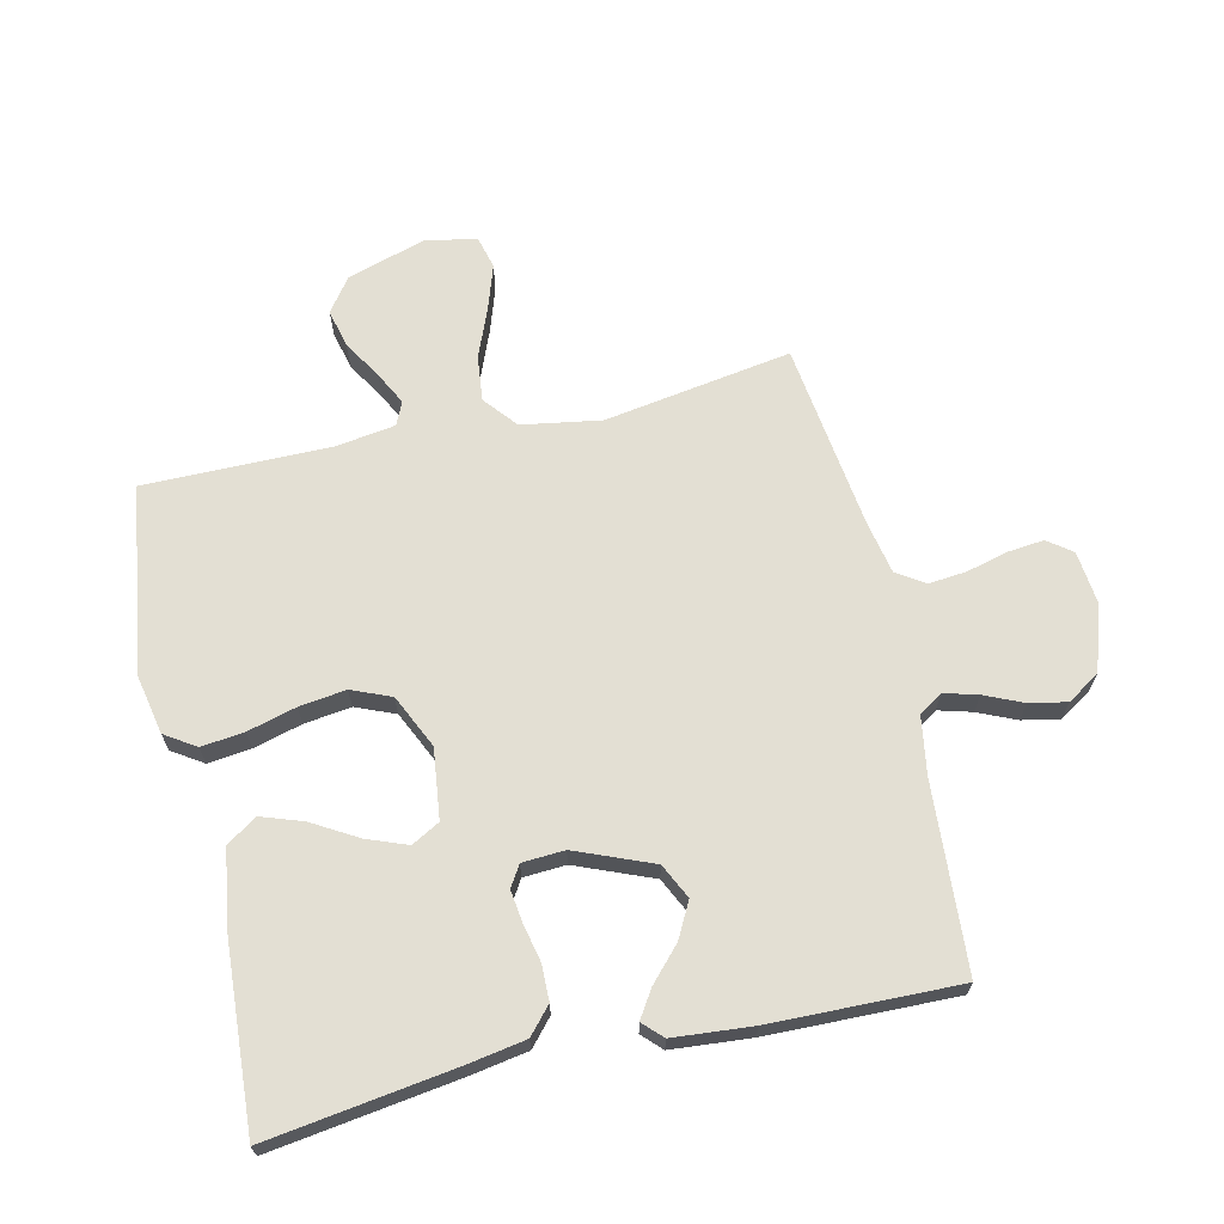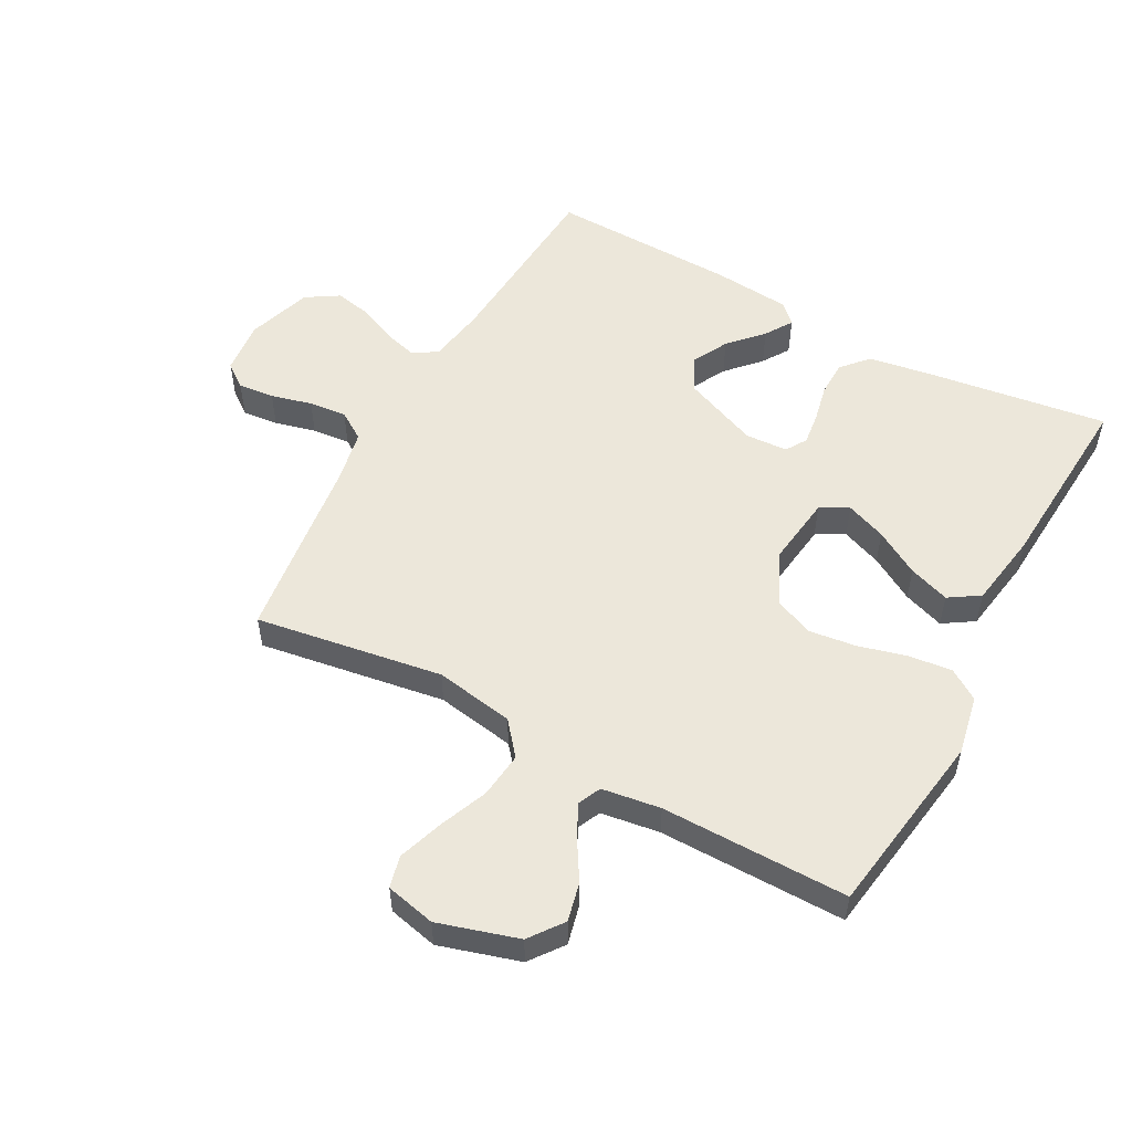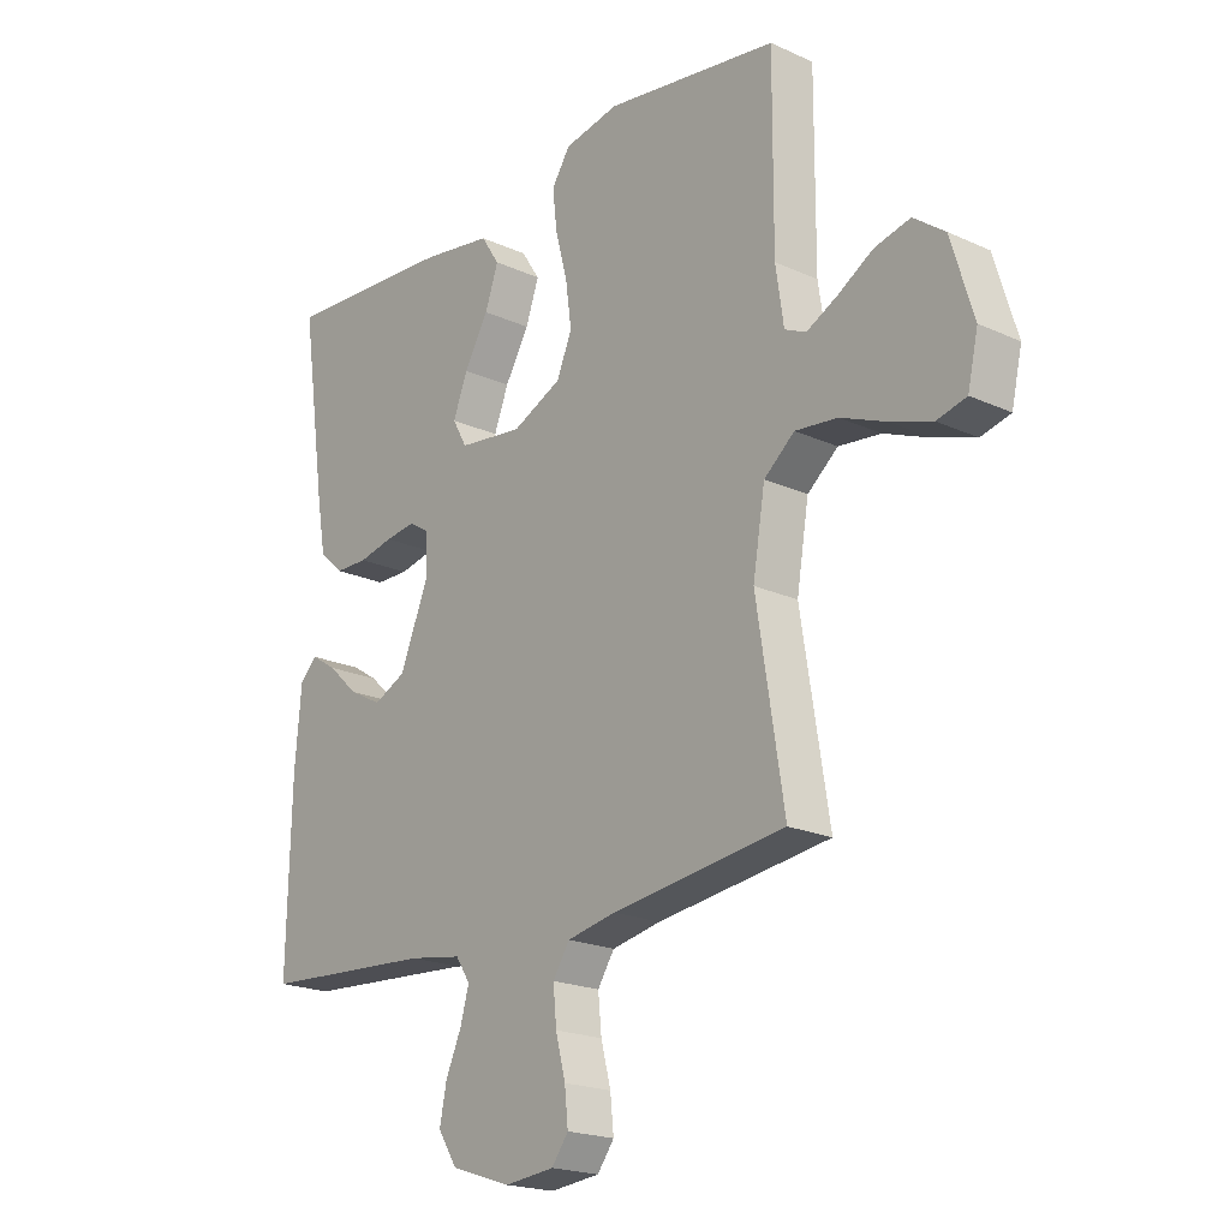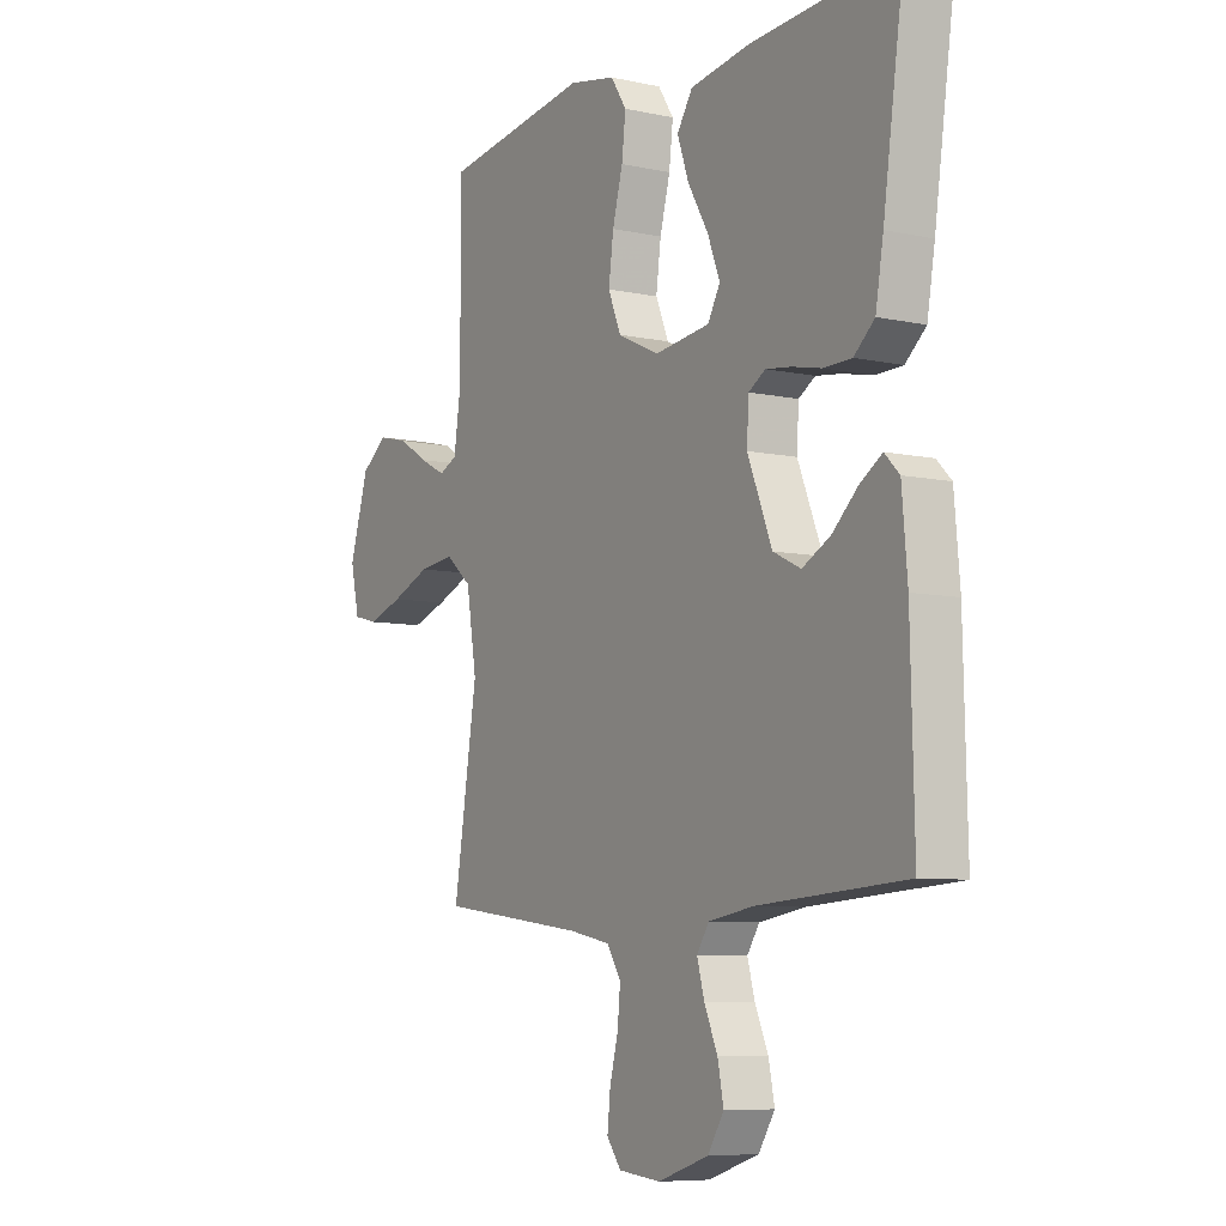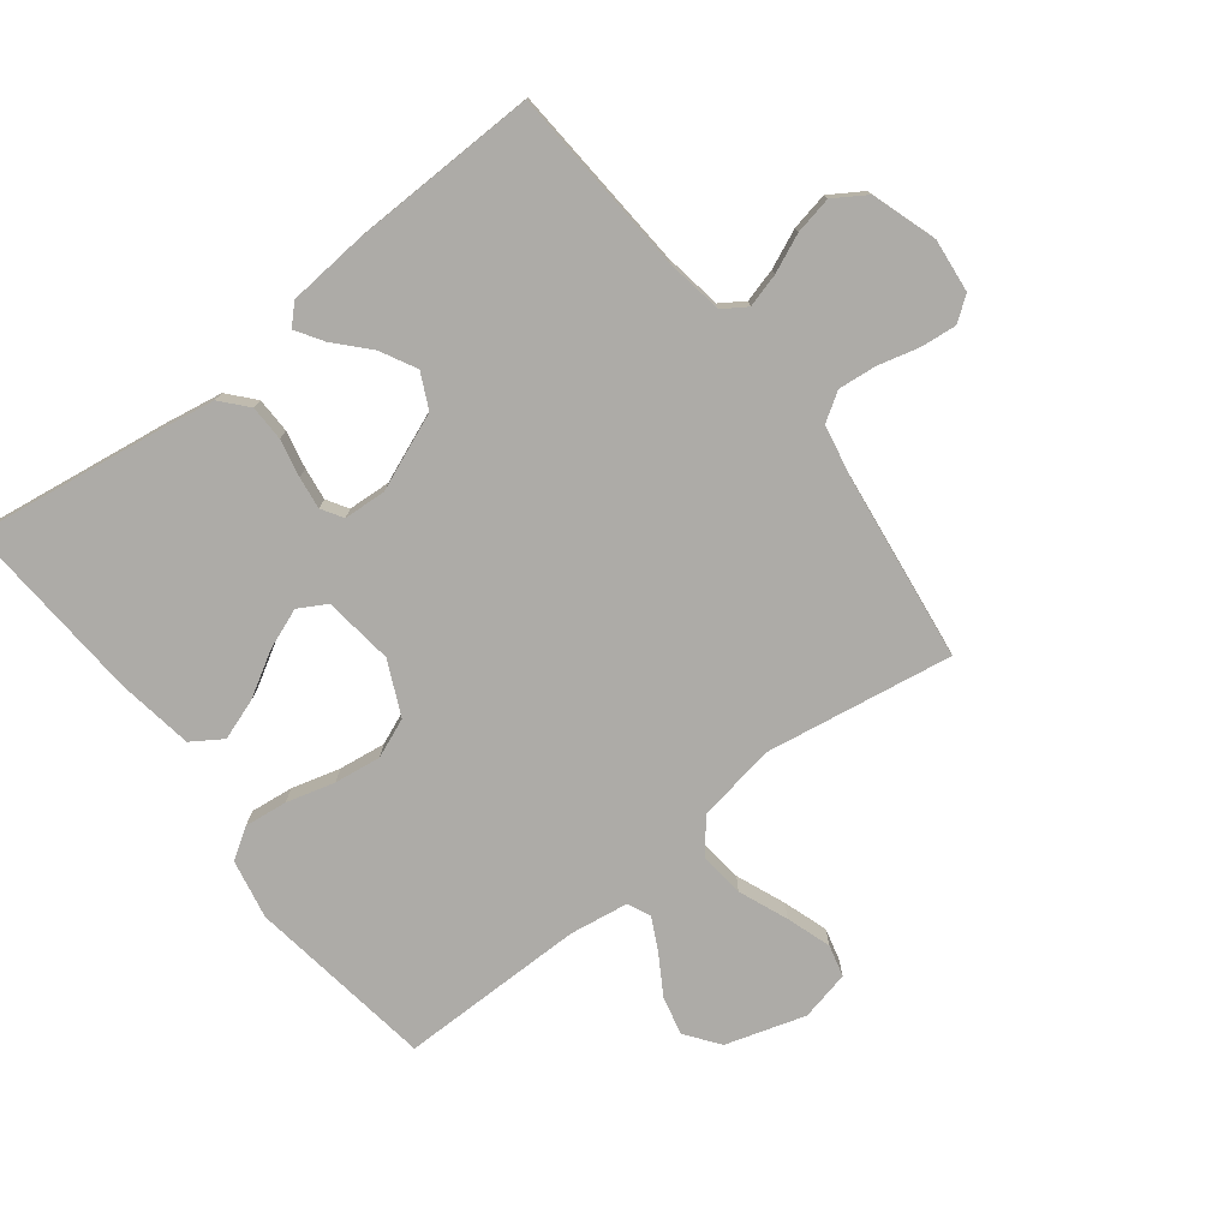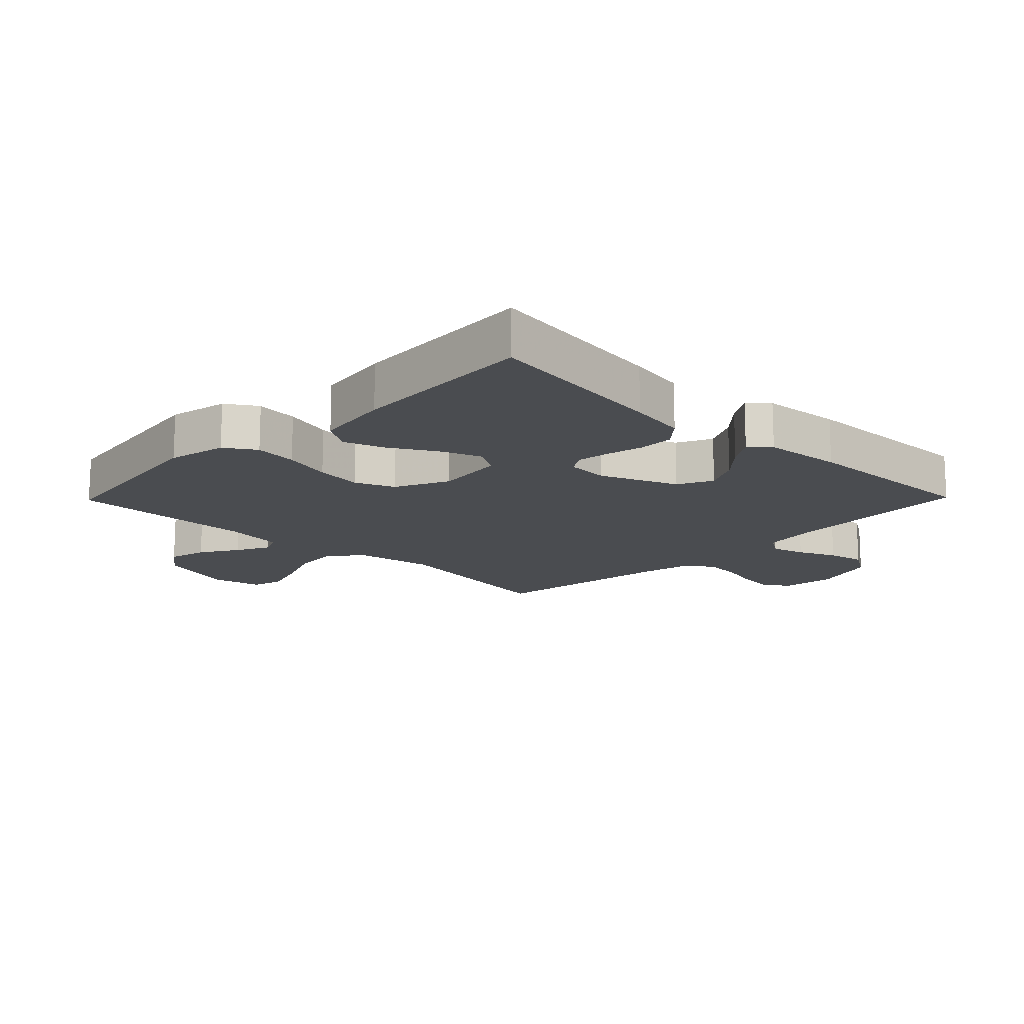
<metadata>
{"format":"obj","ext":"obj","renderer":"f3d","projection":"perspective","resolution":1024,"background":"white","views":[{"elev":67.1,"azim":77.1,"up":"+Y"},{"elev":53.6,"azim":-61.3,"up":"+Y"},{"elev":-20.2,"azim":-129.9,"up":"+Z"},{"elev":-7.6,"azim":58.5,"up":"+Z"},{"elev":-76.4,"azim":127.7,"up":"+Y"},{"elev":-15.0,"azim":45.7,"up":"+Y"}]}
</metadata>
<code>
v 0.5 0.07 -0.5
v 0.2 0.07 -0.52
v 0.108 0.07 -0.535
v 0.083 0.07 -0.573
v 0.098 0.07 -0.627
v 0.125 0.07 -0.688
v 0.137 0.07 -0.748
v 0.104 0.07 -0.8
v 0 0.07 -0.834
v -0.086 0.07 -0.825
v -0.115 0.07 -0.786
v -0.109 0.07 -0.728
v -0.092 0.07 -0.662
v -0.086 0.07 -0.601
v -0.115 0.07 -0.556
v -0.2 0.07 -0.539
v -0.5 0.07 -0.5
v -0.452 0.07 -0.2
v -0.473 0.07 -0.073
v -0.526 0.07 -0.029
v -0.599 0.07 -0.037
v -0.678 0.07 -0.069
v -0.75 0.07 -0.093
v -0.801 0.07 -0.08
v -0.819 0.07 0
v -0.78 0.07 0.128
v -0.726 0.07 0.168
v -0.664 0.07 0.153
v -0.603 0.07 0.116
v -0.55 0.07 0.089
v -0.513 0.07 0.106
v -0.499 0.07 0.2
v -0.5 0.07 0.5
v -0.2 0.07 0.544
v -0.105 0.07 0.525
v -0.073 0.07 0.476
v -0.081 0.07 0.407
v -0.102 0.07 0.329
v -0.112 0.07 0.254
v -0.086 0.07 0.191
v 0 0.07 0.151
v 0.112 0.07 0.165
v 0.137 0.07 0.21
v 0.112 0.07 0.275
v 0.07 0.07 0.347
v 0.047 0.07 0.413
v 0.079 0.07 0.462
v 0.2 0.07 0.481
v 0.5 0.07 0.5
v 0.457 0.07 0.2
v 0.441 0.07 0.107
v 0.399 0.07 0.07
v 0.342 0.07 0.069
v 0.282 0.07 0.082
v 0.23 0.07 0.089
v 0.196 0.07 0.068
v 0.192 0.07 0
v 0.242 0.07 -0.123
v 0.298 0.07 -0.15
v 0.355 0.07 -0.12
v 0.408 0.07 -0.071
v 0.452 0.07 -0.043
v 0.482 0.07 -0.073
v 0.493 0.07 -0.2
v 0.5 0 -0.5
v 0.2 0 -0.52
v 0.108 0 -0.535
v 0.083 0 -0.573
v 0.098 0 -0.627
v 0.125 0 -0.688
v 0.137 0 -0.748
v 0.104 0 -0.8
v 0 0 -0.834
v -0.086 0 -0.825
v -0.115 0 -0.786
v -0.109 0 -0.728
v -0.092 0 -0.662
v -0.086 0 -0.601
v -0.115 0 -0.556
v -0.2 0 -0.539
v -0.5 0 -0.5
v -0.452 0 -0.2
v -0.473 0 -0.073
v -0.526 0 -0.029
v -0.599 0 -0.037
v -0.678 0 -0.069
v -0.75 0 -0.093
v -0.801 0 -0.08
v -0.819 0 0
v -0.78 0 0.128
v -0.726 0 0.168
v -0.664 0 0.153
v -0.603 0 0.116
v -0.55 0 0.089
v -0.513 0 0.106
v -0.499 0 0.2
v -0.5 0 0.5
v -0.2 0 0.544
v -0.105 0 0.525
v -0.073 0 0.476
v -0.081 0 0.407
v -0.102 0 0.329
v -0.112 0 0.254
v -0.086 0 0.191
v 0 0 0.151
v 0.112 0 0.165
v 0.137 0 0.21
v 0.112 0 0.275
v 0.07 0 0.347
v 0.047 0 0.413
v 0.079 0 0.462
v 0.2 0 0.481
v 0.5 0 0.5
v 0.457 0 0.2
v 0.441 0 0.107
v 0.399 0 0.07
v 0.342 0 0.069
v 0.282 0 0.082
v 0.23 0 0.089
v 0.196 0 0.068
v 0.192 0 0
v 0.242 0 -0.123
v 0.298 0 -0.15
v 0.355 0 -0.12
v 0.408 0 -0.071
v 0.452 0 -0.043
v 0.482 0 -0.073
v 0.493 0 -0.2
f 63 64 1 2
f 60 61 62 63
f 59 60 63 2
f 58 59 2 3
f 57 58 3 4
f 56 57 4
f 51 52 53 54
f 51 54 55
f 50 51 55
f 49 50 55
f 48 49 55 56
f 44 45 46 47
f 43 44 47 48
f 35 36 37 38
f 35 38 39
f 32 33 34 35
f 31 32 35 39
f 30 31 39 40
f 26 27 28 29
f 26 29 30
f 25 26 30
f 21 22 23 24
f 21 24 25 30
f 16 17 18
f 15 16 18 19
f 10 11 12 13
f 10 13 14
f 9 10 14
f 8 9 14
f 5 6 7 8
f 4 5 8 14
f 43 48 56 4
f 21 30 40 41
f 20 21 41 42
f 19 20 42
f 15 19 42
f 15 42 43
f 4 14 15 43
f 66 65 128 127
f 127 126 125 124
f 66 127 124 123
f 67 66 123 122
f 68 67 122 121
f 68 121 120
f 118 117 116 115
f 119 118 115
f 119 115 114
f 119 114 113
f 120 119 113 112
f 111 110 109 108
f 112 111 108 107
f 102 101 100 99
f 103 102 99
f 99 98 97 96
f 103 99 96 95
f 104 103 95 94
f 93 92 91 90
f 94 93 90
f 94 90 89
f 88 87 86 85
f 94 89 88 85
f 82 81 80
f 83 82 80 79
f 77 76 75 74
f 78 77 74
f 78 74 73
f 78 73 72
f 72 71 70 69
f 78 72 69 68
f 68 120 112 107
f 105 104 94 85
f 106 105 85 84
f 106 84 83
f 106 83 79
f 107 106 79
f 107 79 78 68
f 1 65 66 2
f 2 66 67 3
f 3 67 68 4
f 4 68 69 5
f 5 69 70 6
f 6 70 71 7
f 7 71 72 8
f 8 72 73 9
f 9 73 74 10
f 10 74 75 11
f 11 75 76 12
f 12 76 77 13
f 13 77 78 14
f 14 78 79 15
f 15 79 80 16
f 16 80 81 17
f 17 81 82 18
f 18 82 83 19
f 19 83 84 20
f 20 84 85 21
f 21 85 86 22
f 22 86 87 23
f 23 87 88 24
f 24 88 89 25
f 25 89 90 26
f 26 90 91 27
f 27 91 92 28
f 28 92 93 29
f 29 93 94 30
f 30 94 95 31
f 31 95 96 32
f 32 96 97 33
f 33 97 98 34
f 34 98 99 35
f 35 99 100 36
f 36 100 101 37
f 37 101 102 38
f 38 102 103 39
f 39 103 104 40
f 40 104 105 41
f 41 105 106 42
f 42 106 107 43
f 43 107 108 44
f 44 108 109 45
f 45 109 110 46
f 46 110 111 47
f 47 111 112 48
f 48 112 113 49
f 49 113 114 50
f 50 114 115 51
f 51 115 116 52
f 52 116 117 53
f 53 117 118 54
f 54 118 119 55
f 55 119 120 56
f 56 120 121 57
f 57 121 122 58
f 58 122 123 59
f 59 123 124 60
f 60 124 125 61
f 61 125 126 62
f 62 126 127 63
f 63 127 128 64
f 64 128 65 1

</code>
